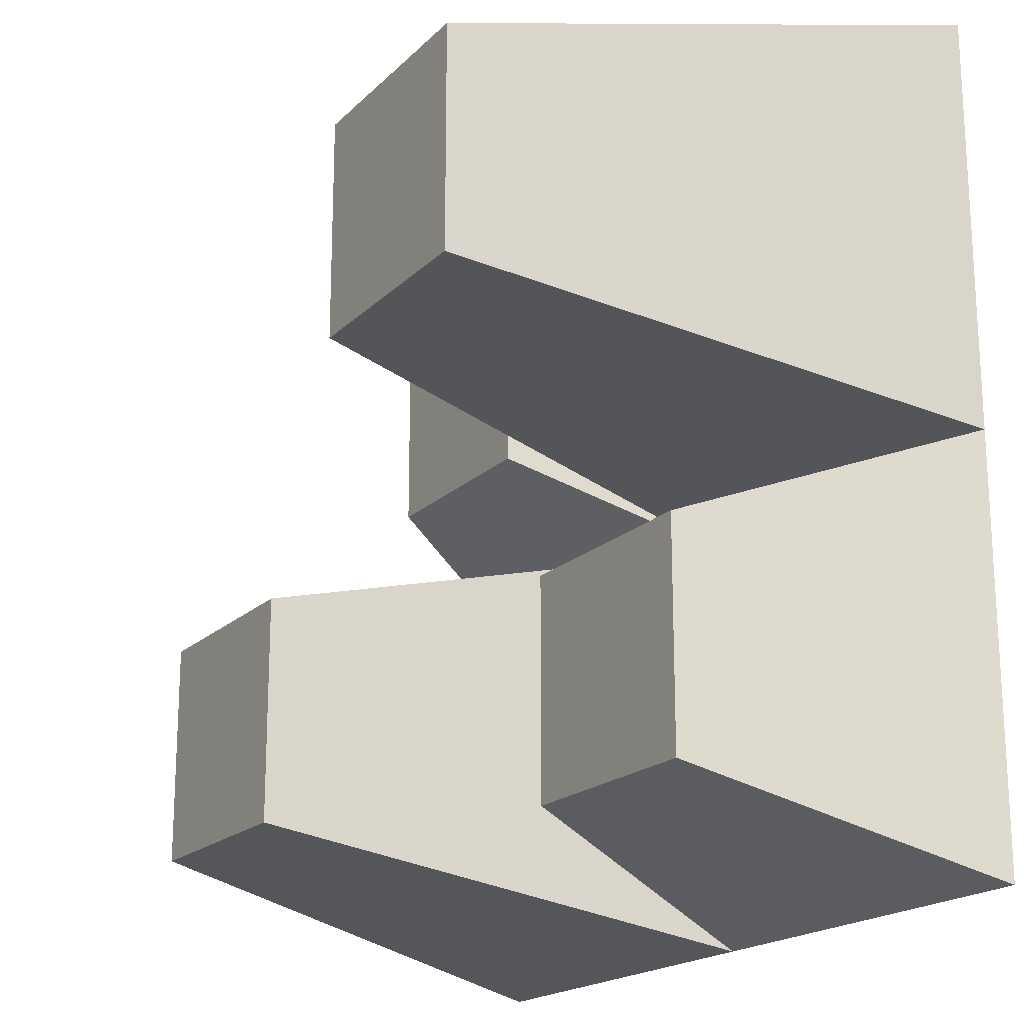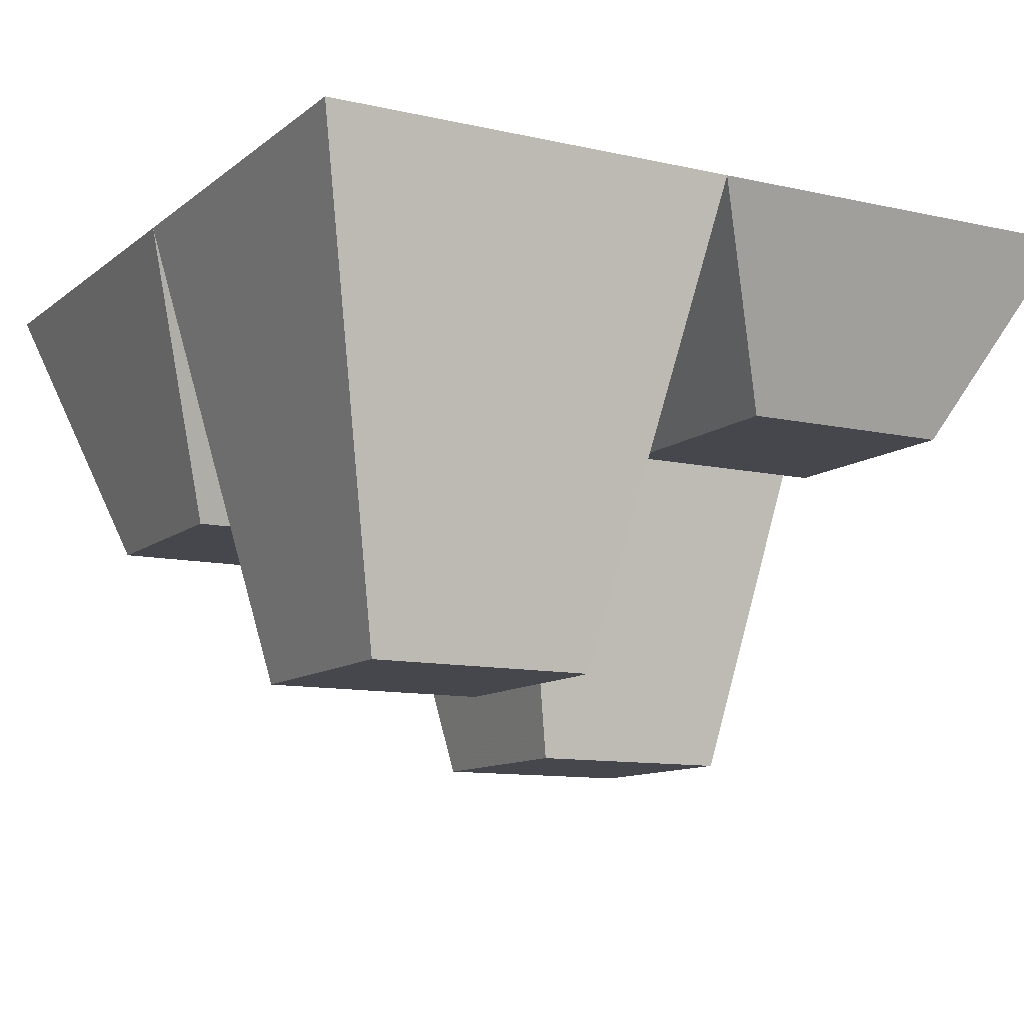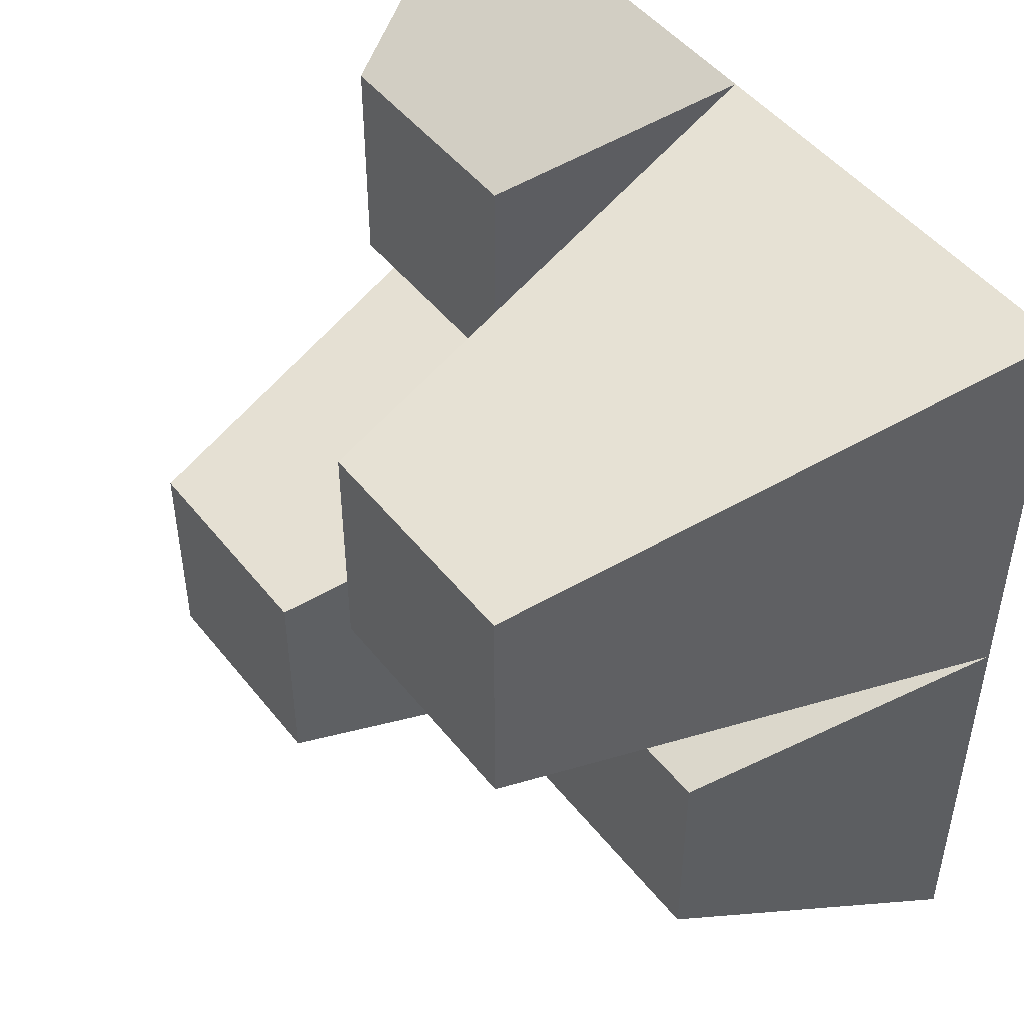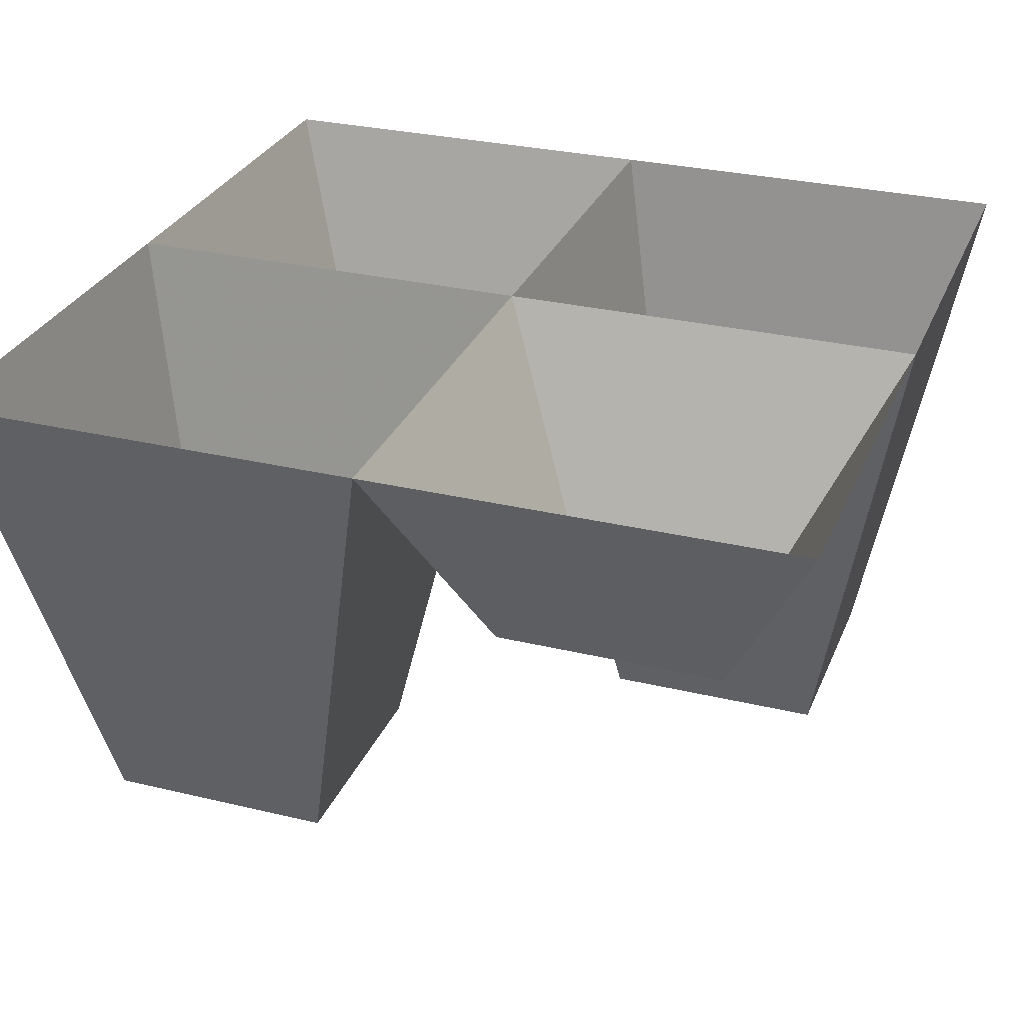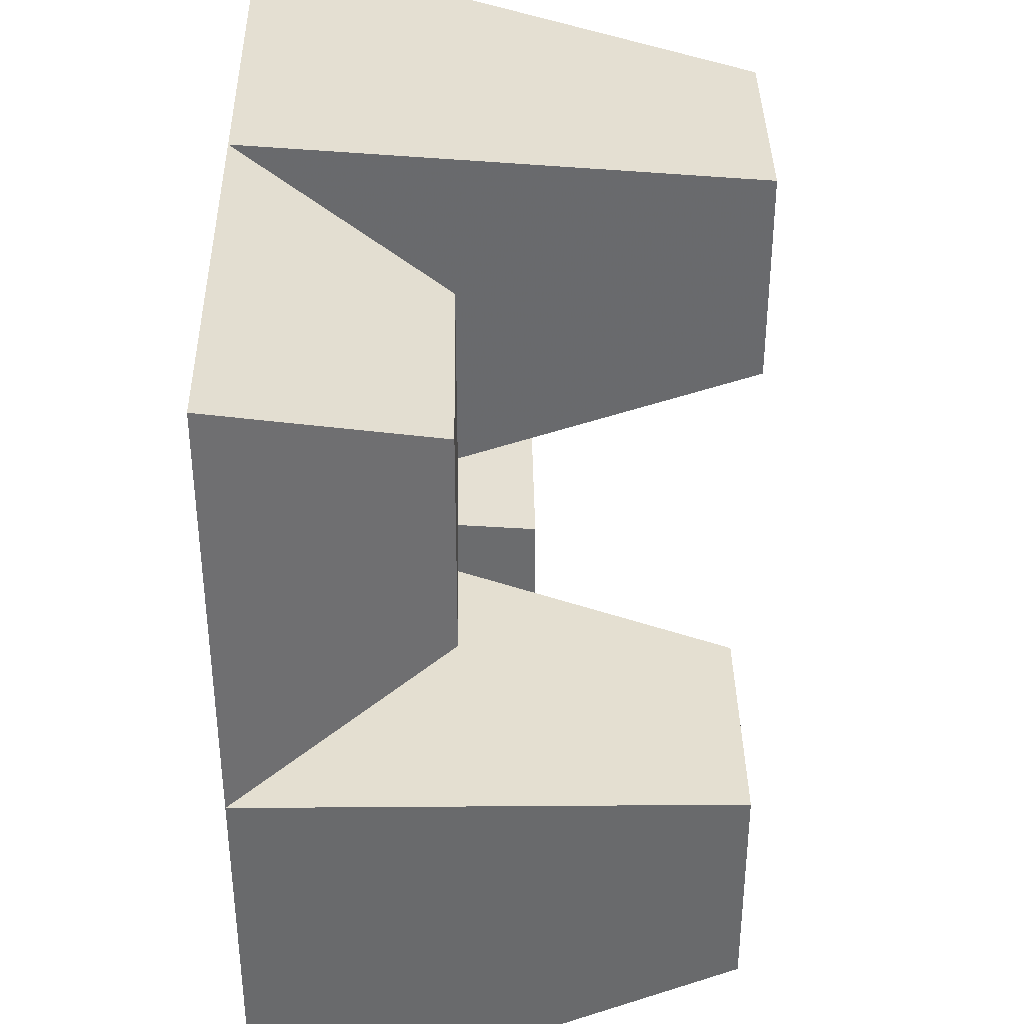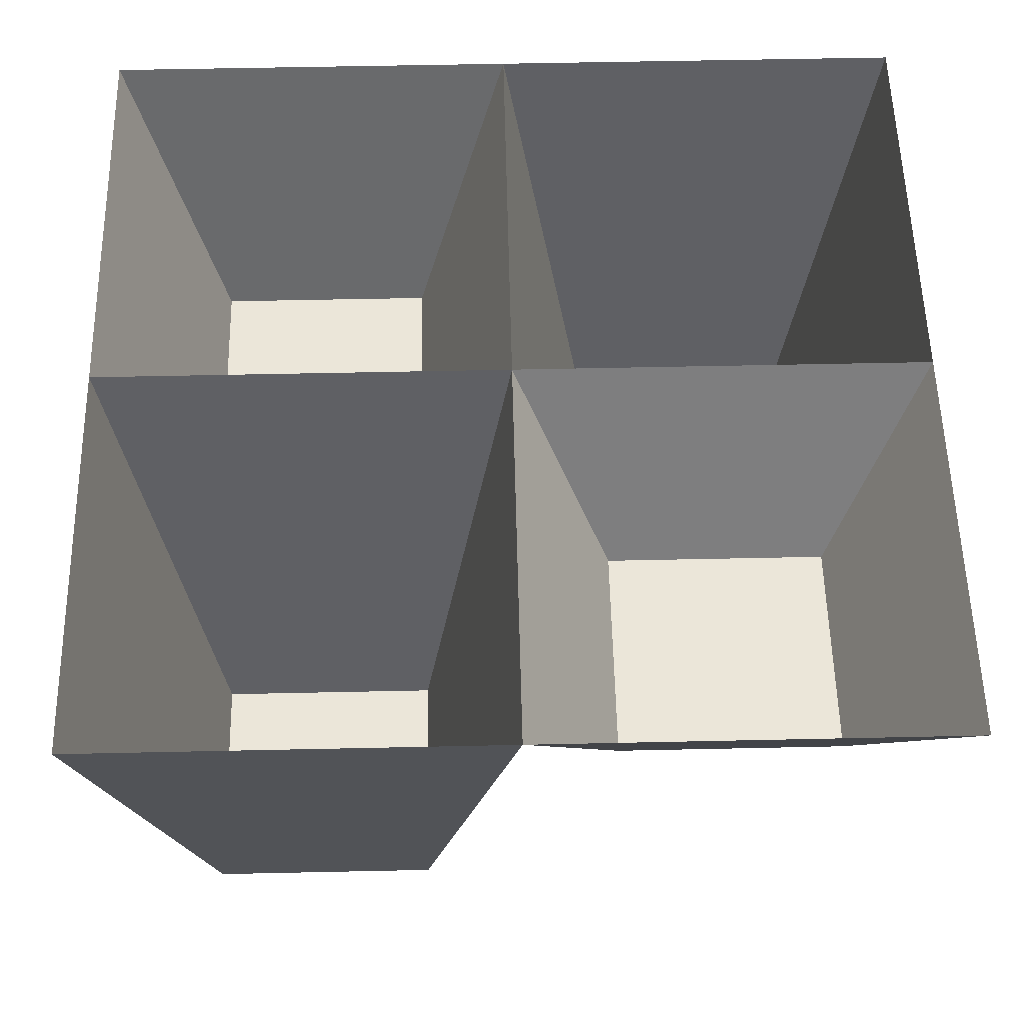
<metadata>
{"format":"obj","ext":"obj","renderer":"f3d","projection":"perspective","resolution":1024,"background":"white","views":[{"elev":-19.0,"azim":59.6,"up":"+Z"},{"elev":-10.9,"azim":-119.2,"up":"+Y"},{"elev":48.1,"azim":53.5,"up":"+Z"},{"elev":29.3,"azim":-70.4,"up":"+Y"},{"elev":37.4,"azim":-90.9,"up":"+Z"},{"elev":56.4,"azim":-91.3,"up":"+Y"}]}
</metadata>
<code>
v 0.1172 -2.484 0.3828
v 0.1172 -2.484 0.1172
v 0.3828 -2.484 0.1172
v 0.3828 -2.484 0.3828
v 0.5 -1.875 0.5
v 0 -1.875 0.5
v 0 -1.875 0
v 0.5 -1.875 0
v -0.3828 -2.117 0.3828
v -0.3828 -2.117 0.1172
v -0.1172 -2.117 0.1172
v -0.1172 -2.117 0.3828
v -0.5 -1.875 0.5
v -0.5 -1.875 0
v 0.1172 -2.211 -0.1172
v 0.1172 -2.211 -0.3828
v 0.3828 -2.211 -0.3828
v 0.3828 -2.211 -0.1172
v 0 -1.875 -0.5
v 0.5 -1.875 -0.5
v -0.3828 -2.438 -0.1172
v -0.3828 -2.438 -0.3828
v -0.1172 -2.438 -0.3828
v -0.1172 -2.438 -0.1172
v -0.5 -1.875 -0.5
f 1 2 3
f 1 3 4
f 9 10 11
f 9 11 12
f 15 16 17
f 15 17 18
f 21 22 23
f 21 23 24
f 1 4 5
f 1 5 6
f 1 6 2
f 2 6 7
f 2 7 3
f 3 7 8
f 3 8 4
f 4 8 5
f 9 12 6
f 9 6 13
f 9 13 10
f 10 13 14
f 10 14 11
f 11 14 7
f 11 7 12
f 12 7 6
f 15 18 8
f 15 8 7
f 15 7 16
f 16 7 19
f 16 19 17
f 17 19 20
f 17 20 18
f 18 20 8
f 21 24 7
f 21 7 14
f 21 14 22
f 22 14 25
f 22 25 23
f 23 25 19
f 23 19 24
f 24 19 7

</code>
